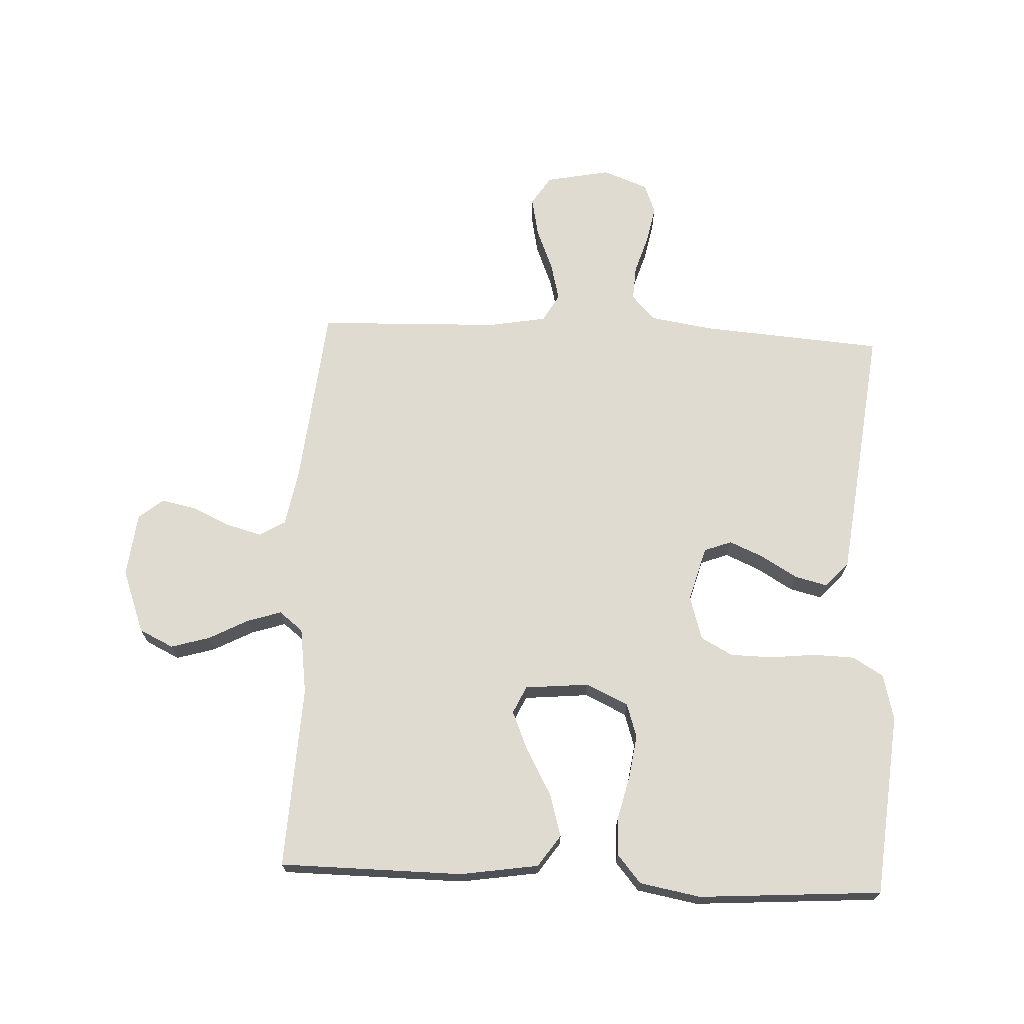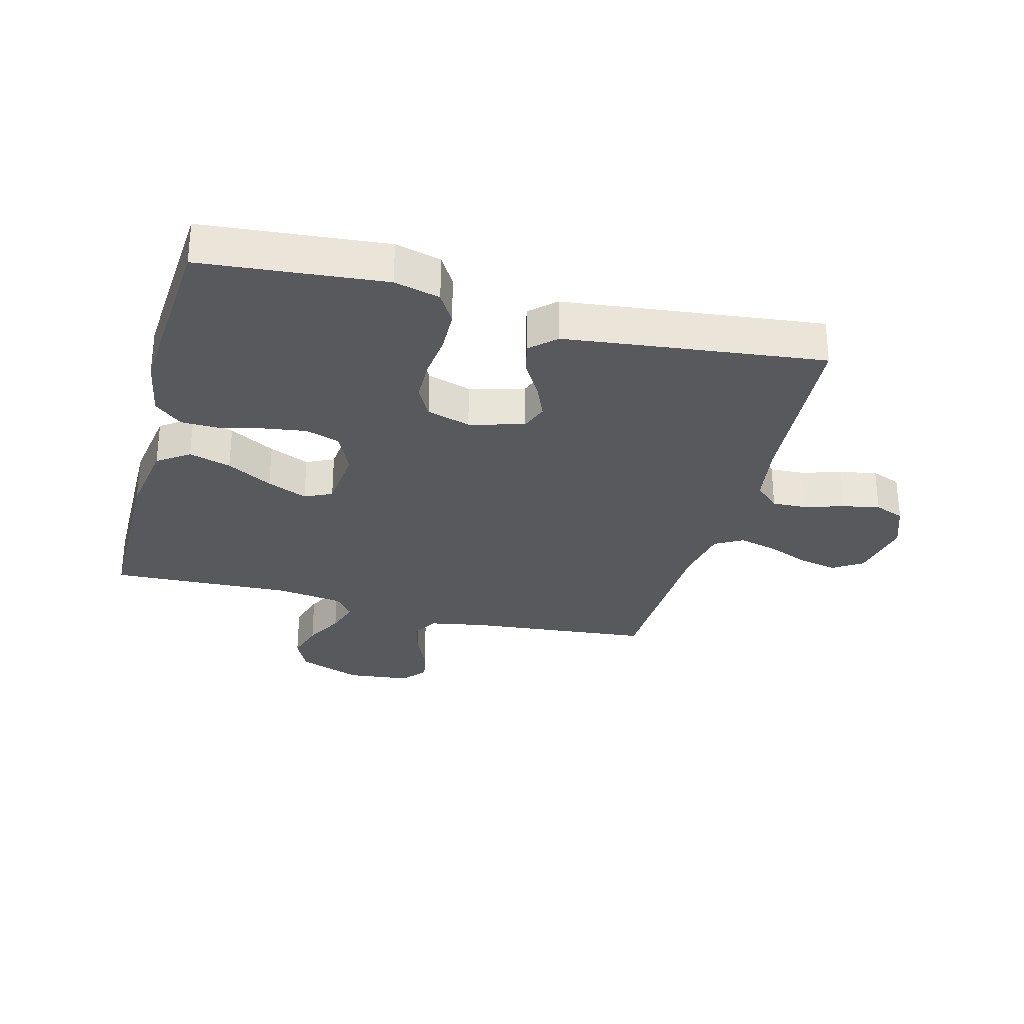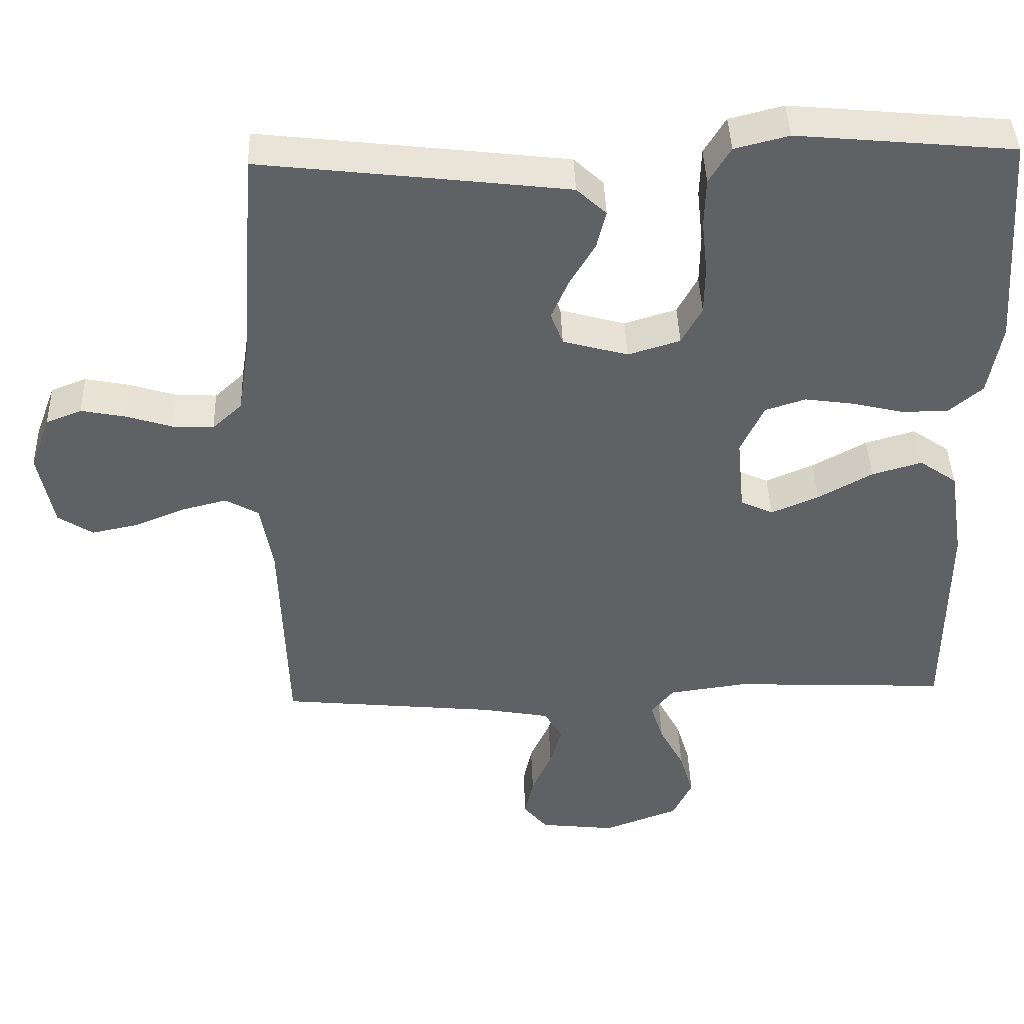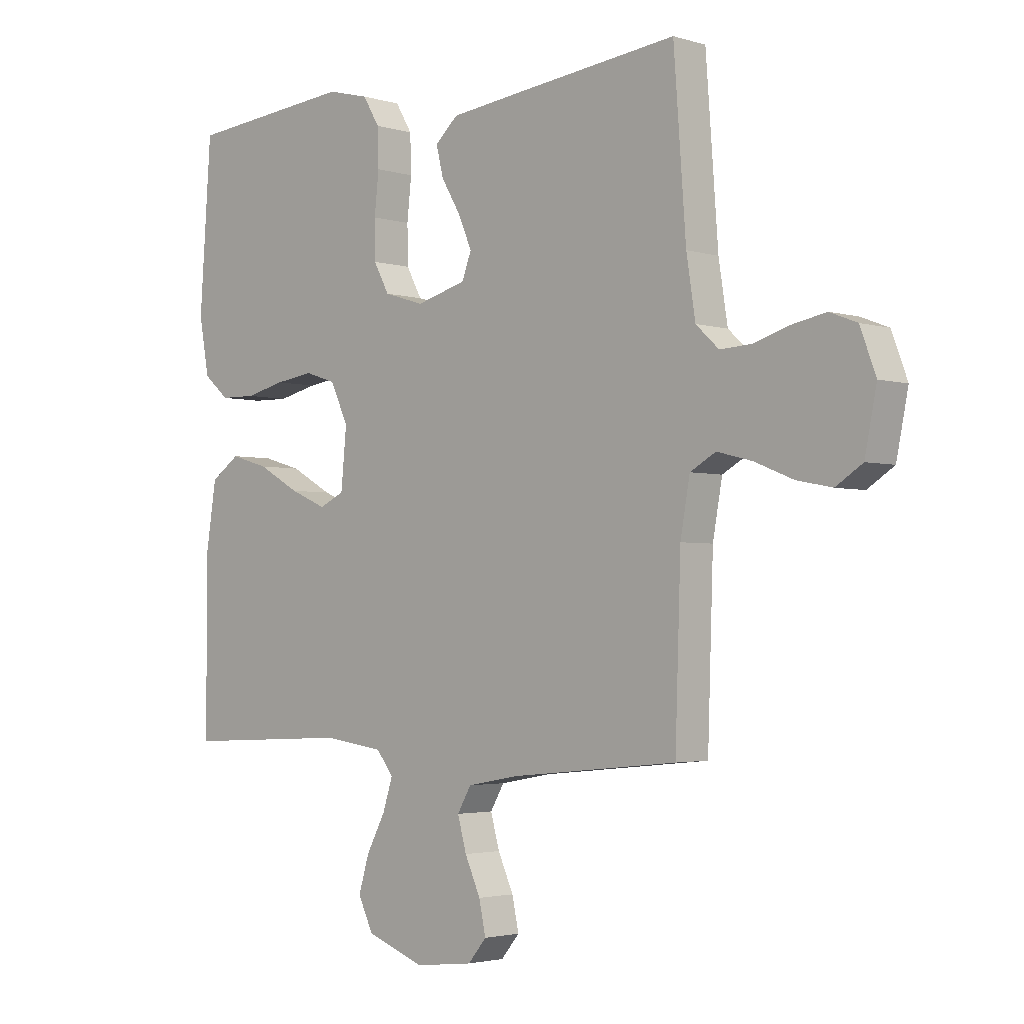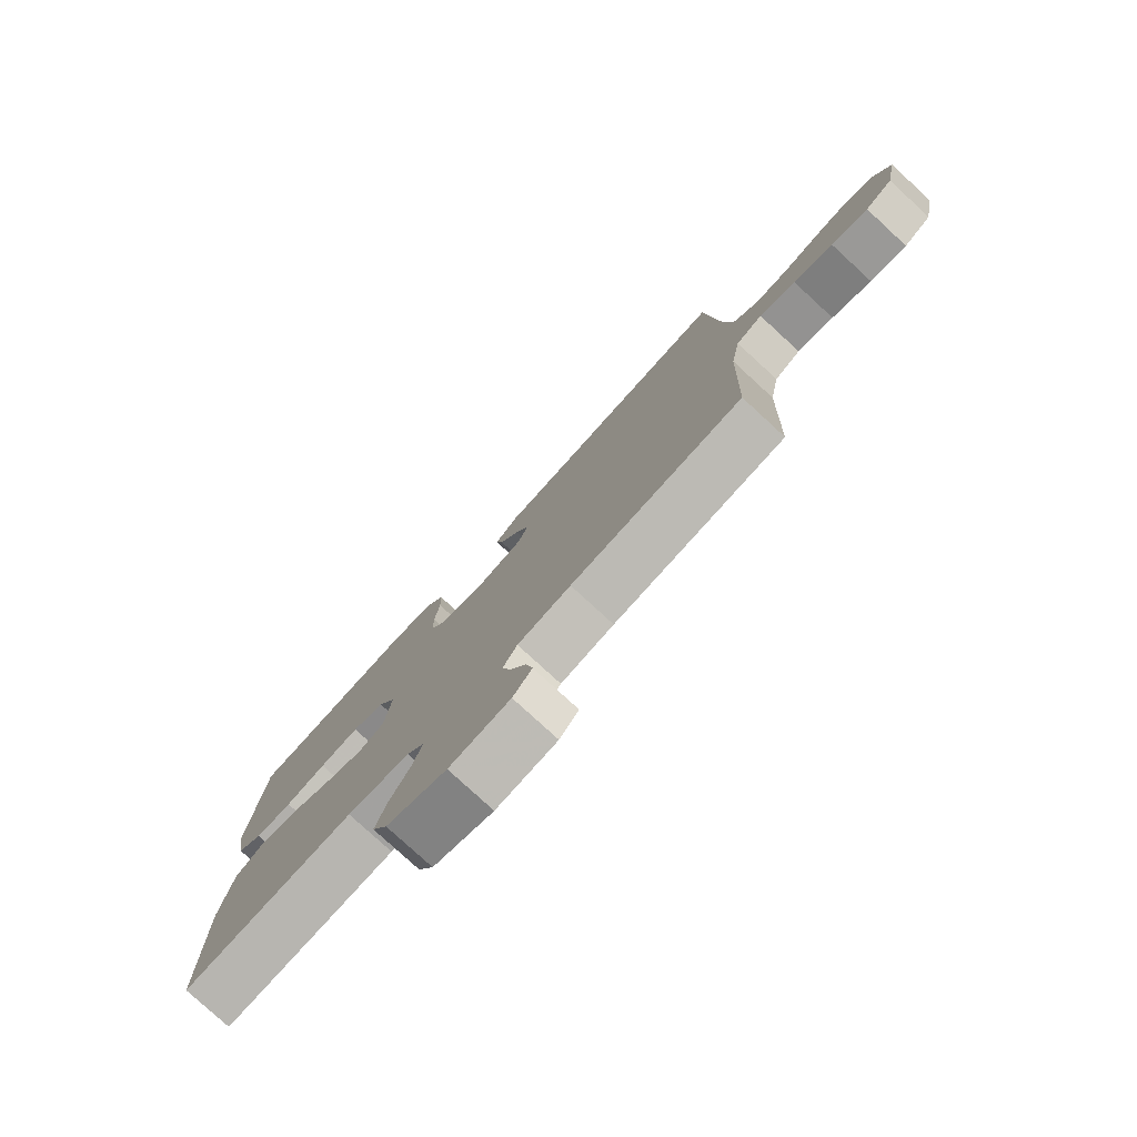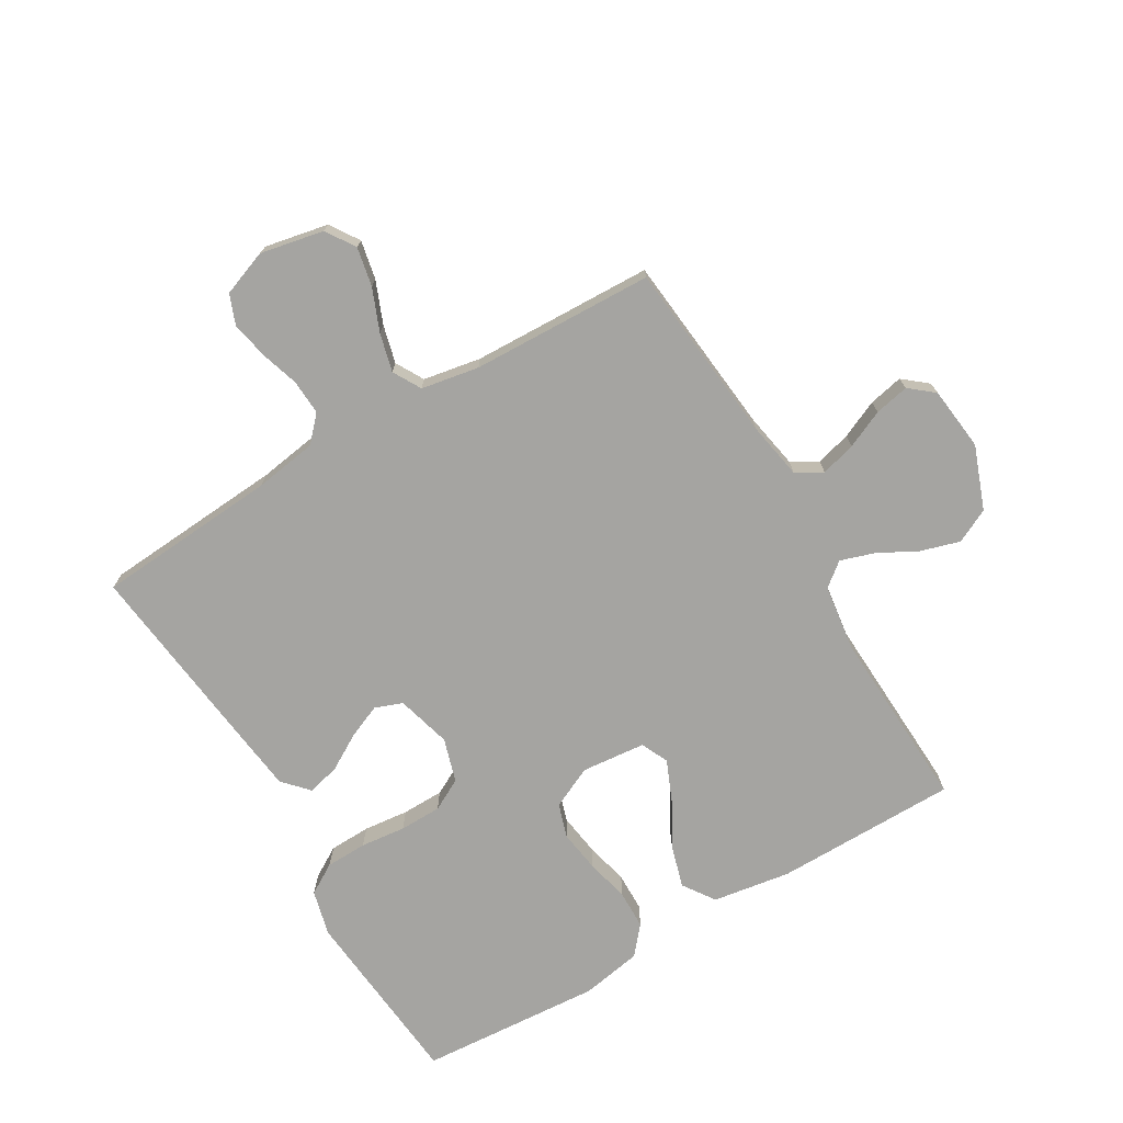
<metadata>
{"format":"obj","ext":"obj","renderer":"f3d","projection":"perspective","resolution":1024,"background":"white","views":[{"elev":69.9,"azim":-87.3,"up":"+Y"},{"elev":-29.8,"azim":-14.8,"up":"+Y"},{"elev":42.1,"azim":178.1,"up":"+Z"},{"elev":-2.8,"azim":43.7,"up":"+Z"},{"elev":-79.0,"azim":47.4,"up":"+Z"},{"elev":-73.3,"azim":120.5,"up":"+Y"}]}
</metadata>
<code>
v 0.5 0.07 0.5
v 0.522 0.07 0.2
v 0.538 0.07 0.097
v 0.579 0.07 0.059
v 0.636 0.07 0.062
v 0.7 0.07 0.082
v 0.761 0.07 0.094
v 0.81 0.07 0.075
v 0.838 0.07 0
v 0.817 0.07 -0.105
v 0.769 0.07 -0.136
v 0.705 0.07 -0.123
v 0.636 0.07 -0.095
v 0.573 0.07 -0.079
v 0.527 0.07 -0.105
v 0.51 0.07 -0.2
v 0.5 0.07 -0.5
v 0.2 0.07 -0.53
v 0.107 0.07 -0.547
v 0.082 0.07 -0.59
v 0.098 0.07 -0.648
v 0.126 0.07 -0.71
v 0.138 0.07 -0.767
v 0.105 0.07 -0.807
v 0 0.07 -0.819
v -0.104 0.07 -0.78
v -0.131 0.07 -0.724
v -0.112 0.07 -0.66
v -0.078 0.07 -0.596
v -0.06 0.07 -0.54
v -0.091 0.07 -0.501
v -0.2 0.07 -0.486
v -0.5 0.07 -0.5
v -0.502 0.07 -0.2
v -0.482 0.07 -0.072
v -0.43 0.07 -0.036
v -0.361 0.07 -0.056
v -0.286 0.07 -0.098
v -0.22 0.07 -0.126
v -0.175 0.07 -0.105
v -0.165 0.07 0
v -0.197 0.07 0.069
v -0.253 0.07 0.087
v -0.322 0.07 0.077
v -0.393 0.07 0.06
v -0.457 0.07 0.061
v -0.503 0.07 0.1
v -0.521 0.07 0.2
v -0.5 0.07 0.5
v -0.2 0.07 0.528
v -0.125 0.07 0.509
v -0.095 0.07 0.459
v -0.093 0.07 0.391
v -0.101 0.07 0.317
v -0.1 0.07 0.248
v -0.072 0.07 0.196
v 0 0.07 0.174
v 0.09 0.07 0.199
v 0.107 0.07 0.244
v 0.083 0.07 0.3
v 0.048 0.07 0.359
v 0.035 0.07 0.412
v 0.076 0.07 0.45
v 0.2 0.07 0.465
v 0.5 0 0.5
v 0.522 0 0.2
v 0.538 0 0.097
v 0.579 0 0.059
v 0.636 0 0.062
v 0.7 0 0.082
v 0.761 0 0.094
v 0.81 0 0.075
v 0.838 0 0
v 0.817 0 -0.105
v 0.769 0 -0.136
v 0.705 0 -0.123
v 0.636 0 -0.095
v 0.573 0 -0.079
v 0.527 0 -0.105
v 0.51 0 -0.2
v 0.5 0 -0.5
v 0.2 0 -0.53
v 0.107 0 -0.547
v 0.082 0 -0.59
v 0.098 0 -0.648
v 0.126 0 -0.71
v 0.138 0 -0.767
v 0.105 0 -0.807
v 0 0 -0.819
v -0.104 0 -0.78
v -0.131 0 -0.724
v -0.112 0 -0.66
v -0.078 0 -0.596
v -0.06 0 -0.54
v -0.091 0 -0.501
v -0.2 0 -0.486
v -0.5 0 -0.5
v -0.502 0 -0.2
v -0.482 0 -0.072
v -0.43 0 -0.036
v -0.361 0 -0.056
v -0.286 0 -0.098
v -0.22 0 -0.126
v -0.175 0 -0.105
v -0.165 0 0
v -0.197 0 0.069
v -0.253 0 0.087
v -0.322 0 0.077
v -0.393 0 0.06
v -0.457 0 0.061
v -0.503 0 0.1
v -0.521 0 0.2
v -0.5 0 0.5
v -0.2 0 0.528
v -0.125 0 0.509
v -0.095 0 0.459
v -0.093 0 0.391
v -0.101 0 0.317
v -0.1 0 0.248
v -0.072 0 0.196
v 0 0 0.174
v 0.09 0 0.199
v 0.107 0 0.244
v 0.083 0 0.3
v 0.048 0 0.359
v 0.035 0 0.412
v 0.076 0 0.45
v 0.2 0 0.465
f 64 1 2
f 63 64 2
f 62 63 2
f 61 62 2
f 60 61 2
f 59 60 2 3
f 58 59 3 4
f 57 58 4
f 52 53 54
f 51 52 54
f 50 51 54
f 49 50 54
f 48 49 54
f 47 48 54
f 46 47 54
f 45 46 54
f 44 45 54
f 43 44 54 55
f 42 43 55 56
f 36 37 38
f 35 36 38
f 34 35 38
f 33 34 38
f 32 33 38
f 31 32 38 39
f 30 31 39 40
f 27 28 29
f 26 27 29
f 25 26 29
f 24 25 29
f 23 24 29
f 22 23 29
f 21 22 29
f 20 21 29 30
f 30 40 41
f 20 30 41
f 19 20 41
f 16 17 18
f 42 56 57
f 41 42 57
f 19 41 57
f 18 19 57
f 16 18 57
f 15 16 57
f 11 12 13
f 10 11 13
f 9 10 13
f 8 9 13
f 7 8 13
f 6 7 13
f 5 6 13
f 14 15 57 4
f 4 5 13 14
f 66 65 128
f 66 128 127
f 66 127 126
f 66 126 125
f 66 125 124
f 67 66 124 123
f 68 67 123 122
f 68 122 121
f 118 117 116
f 118 116 115
f 118 115 114
f 118 114 113
f 118 113 112
f 118 112 111
f 118 111 110
f 118 110 109
f 118 109 108
f 119 118 108 107
f 120 119 107 106
f 102 101 100
f 102 100 99
f 102 99 98
f 102 98 97
f 102 97 96
f 103 102 96 95
f 104 103 95 94
f 93 92 91
f 93 91 90
f 93 90 89
f 93 89 88
f 93 88 87
f 93 87 86
f 93 86 85
f 94 93 85 84
f 105 104 94
f 105 94 84
f 105 84 83
f 82 81 80
f 121 120 106
f 121 106 105
f 121 105 83
f 121 83 82
f 121 82 80
f 121 80 79
f 77 76 75
f 77 75 74
f 77 74 73
f 77 73 72
f 77 72 71
f 77 71 70
f 77 70 69
f 68 121 79 78
f 78 77 69 68
f 1 65 66 2
f 2 66 67 3
f 3 67 68 4
f 4 68 69 5
f 5 69 70 6
f 6 70 71 7
f 7 71 72 8
f 8 72 73 9
f 9 73 74 10
f 10 74 75 11
f 11 75 76 12
f 12 76 77 13
f 13 77 78 14
f 14 78 79 15
f 15 79 80 16
f 16 80 81 17
f 17 81 82 18
f 18 82 83 19
f 19 83 84 20
f 20 84 85 21
f 21 85 86 22
f 22 86 87 23
f 23 87 88 24
f 24 88 89 25
f 25 89 90 26
f 26 90 91 27
f 27 91 92 28
f 28 92 93 29
f 29 93 94 30
f 30 94 95 31
f 31 95 96 32
f 32 96 97 33
f 33 97 98 34
f 34 98 99 35
f 35 99 100 36
f 36 100 101 37
f 37 101 102 38
f 38 102 103 39
f 39 103 104 40
f 40 104 105 41
f 41 105 106 42
f 42 106 107 43
f 43 107 108 44
f 44 108 109 45
f 45 109 110 46
f 46 110 111 47
f 47 111 112 48
f 48 112 113 49
f 49 113 114 50
f 50 114 115 51
f 51 115 116 52
f 52 116 117 53
f 53 117 118 54
f 54 118 119 55
f 55 119 120 56
f 56 120 121 57
f 57 121 122 58
f 58 122 123 59
f 59 123 124 60
f 60 124 125 61
f 61 125 126 62
f 62 126 127 63
f 63 127 128 64
f 64 128 65 1

</code>
